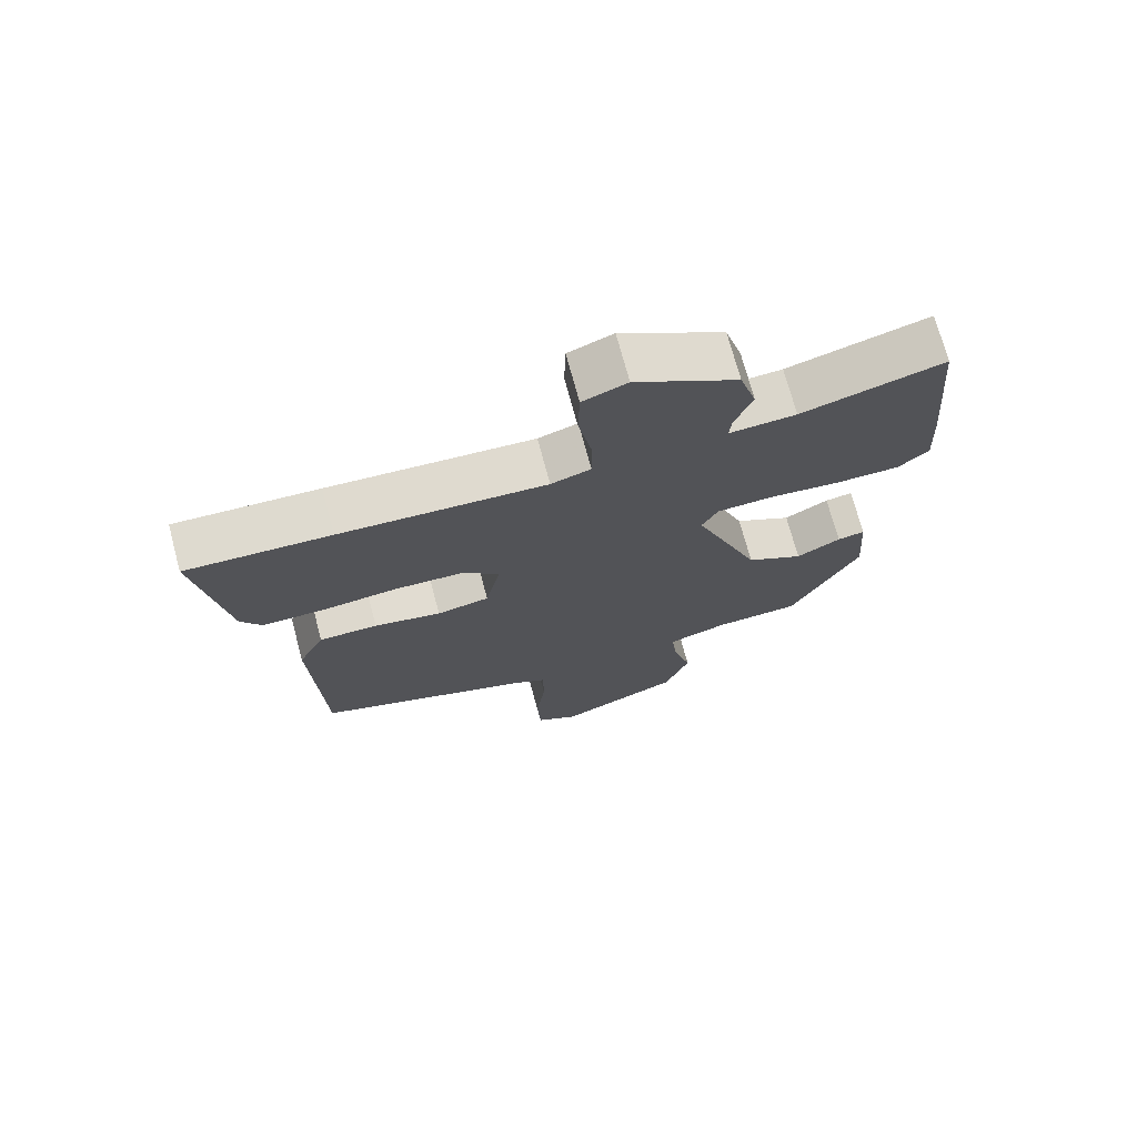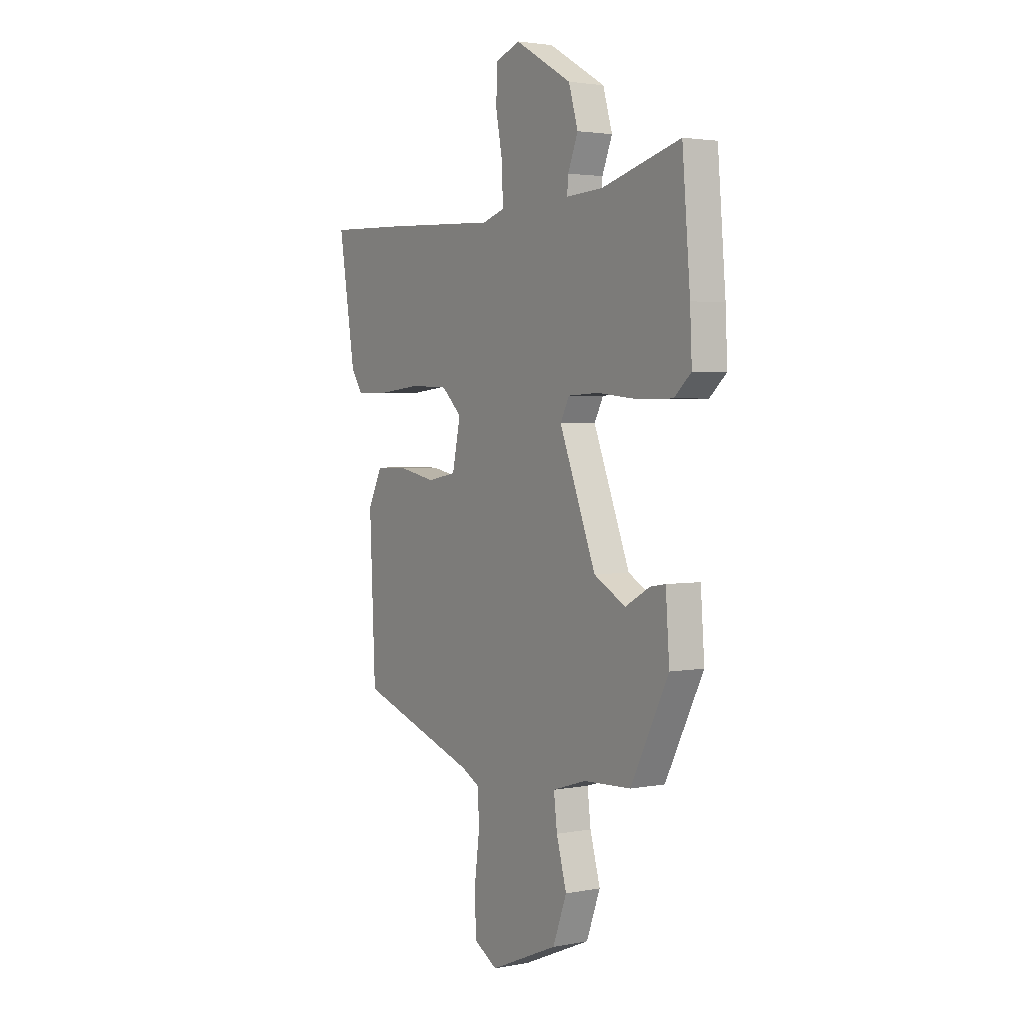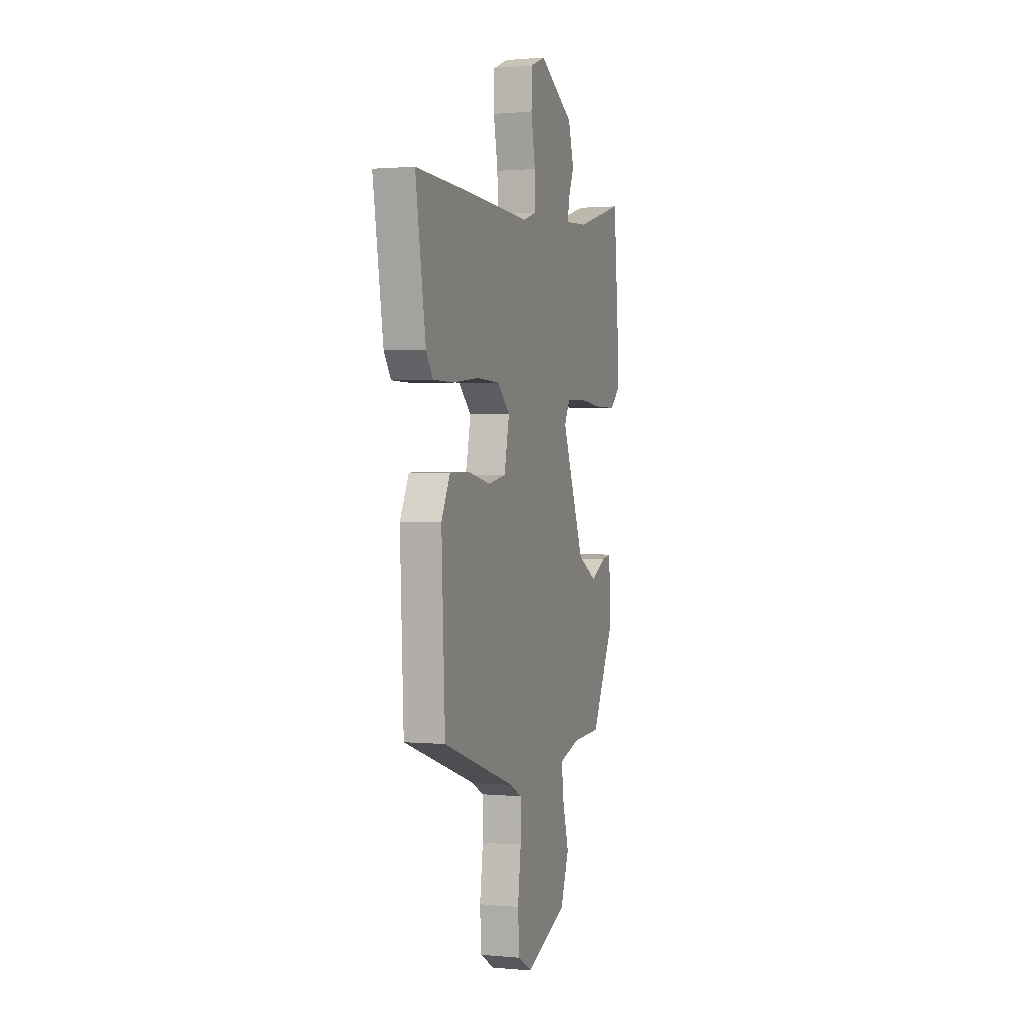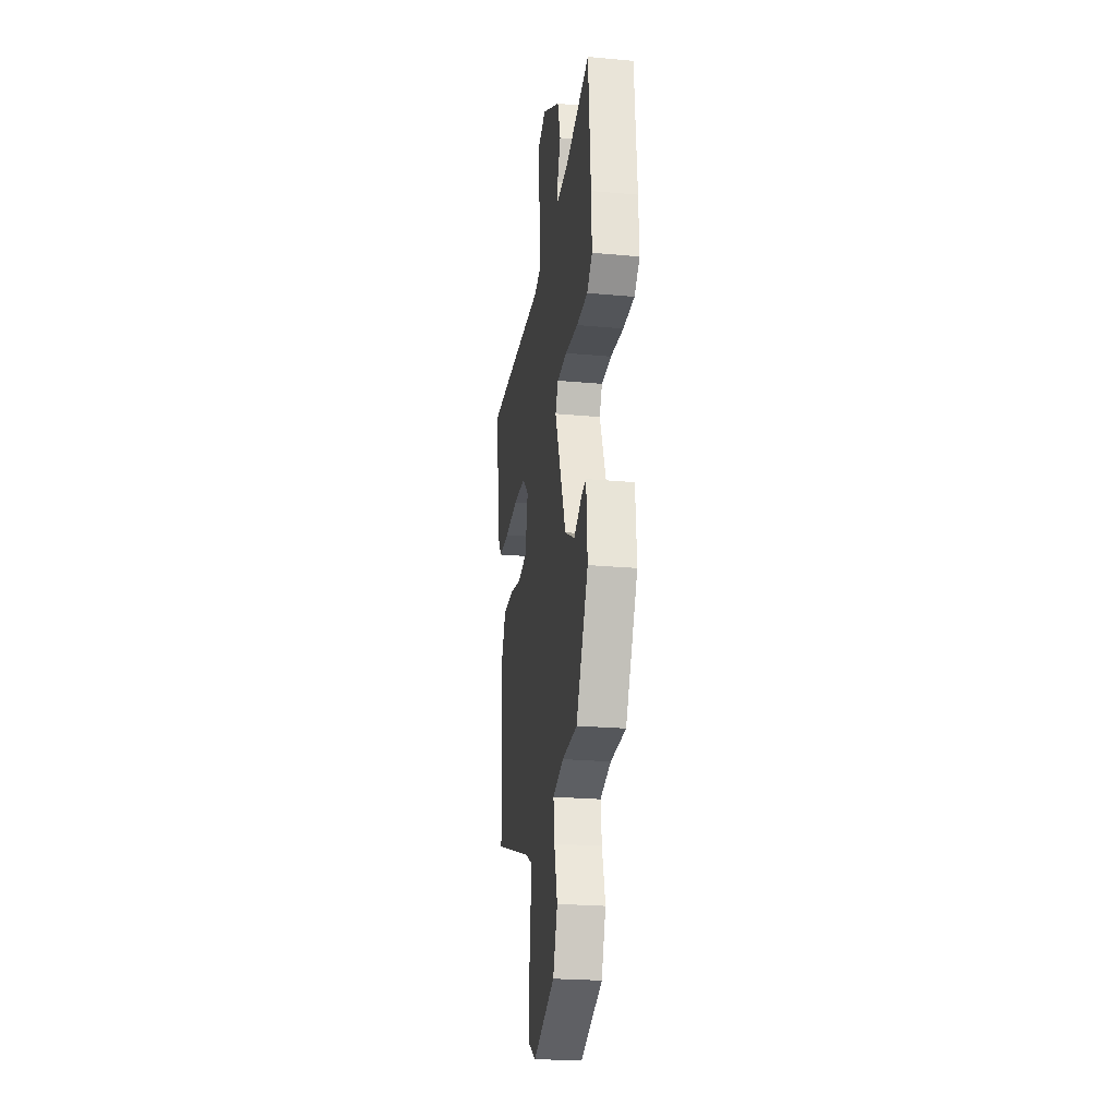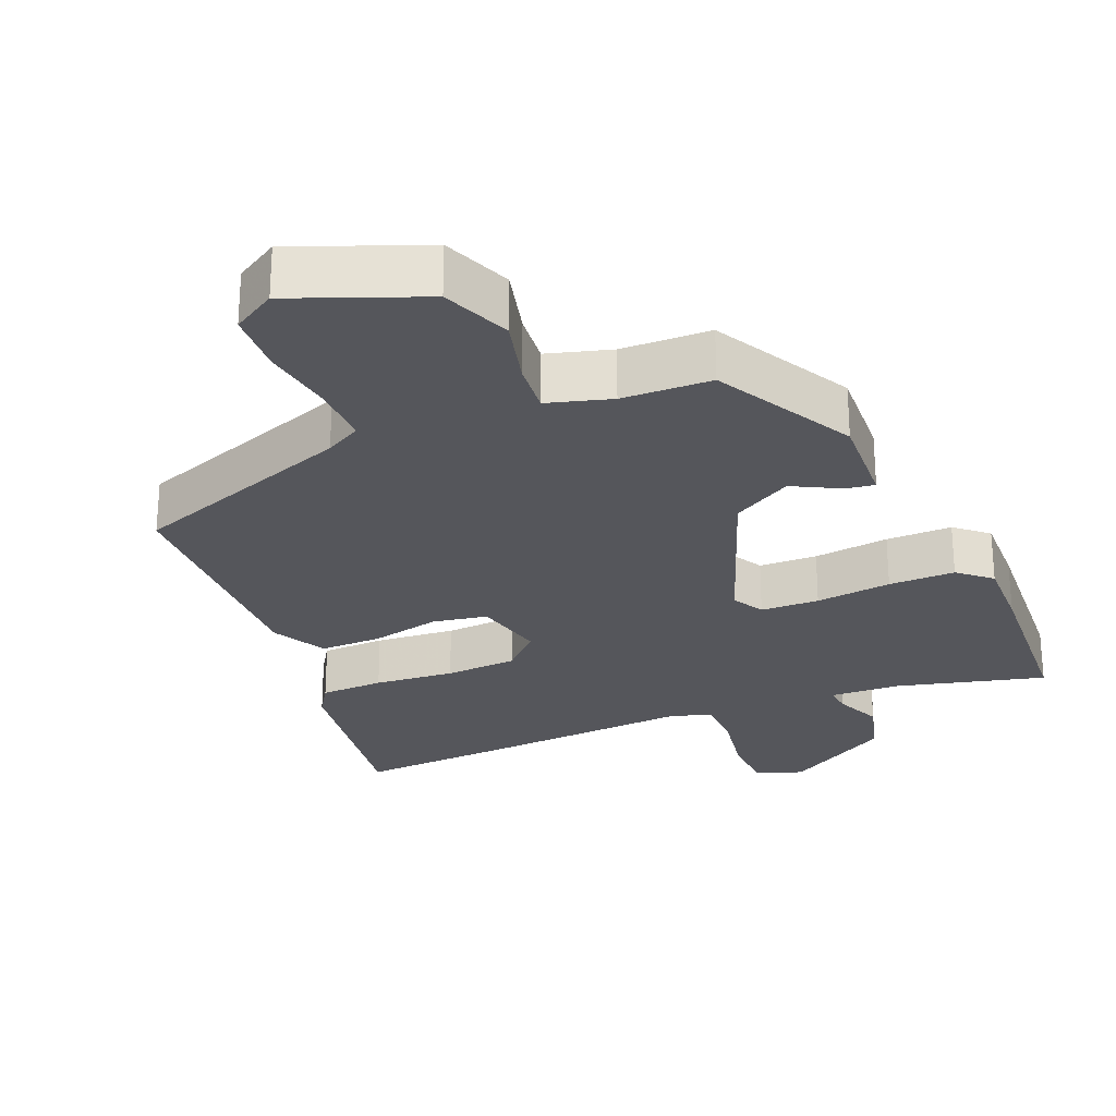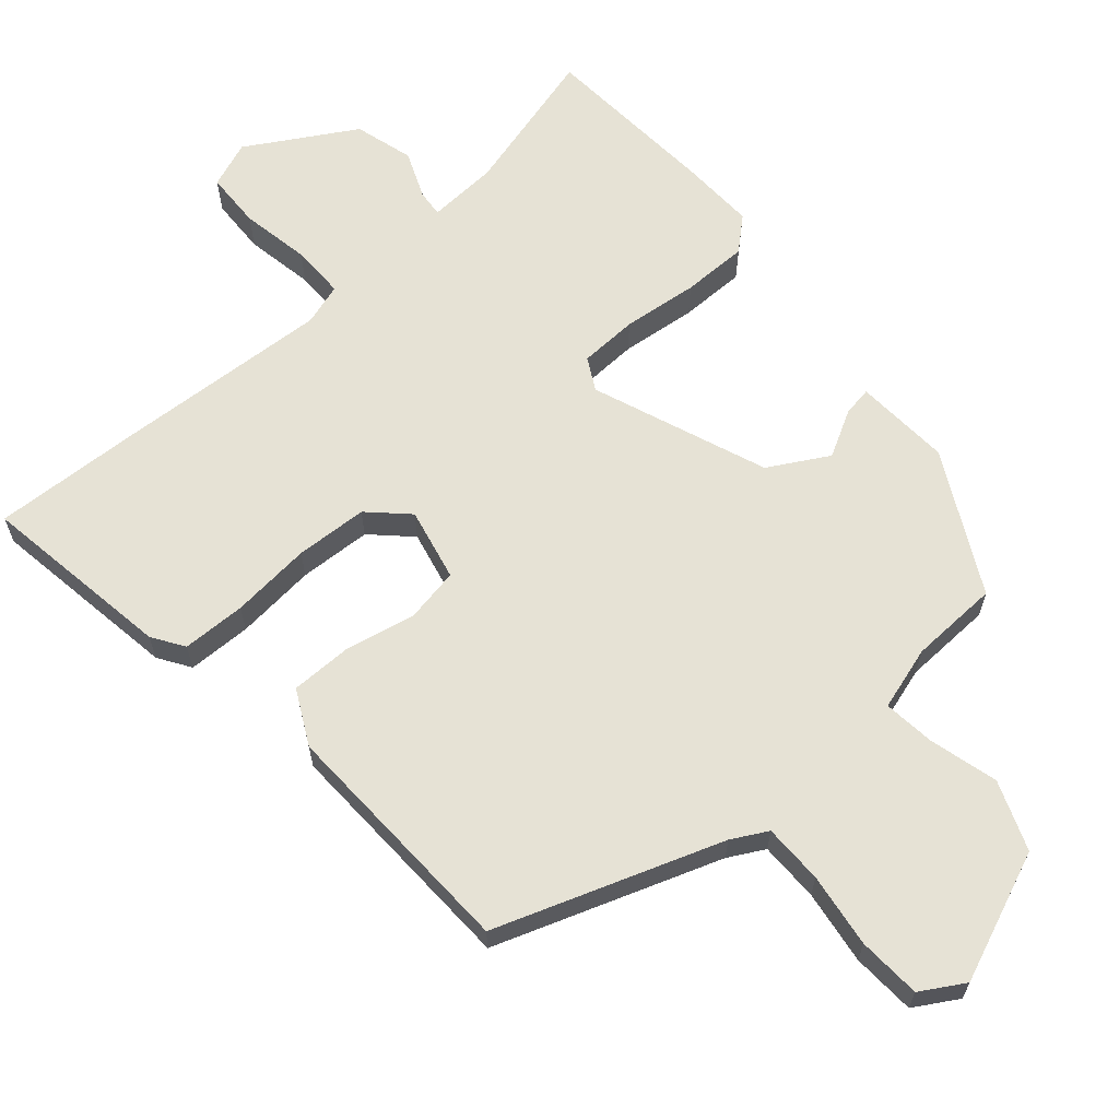
<metadata>
{"format":"obj","ext":"obj","renderer":"f3d","projection":"perspective","resolution":1024,"background":"white","views":[{"elev":72.0,"azim":165.0,"up":"+Z"},{"elev":2.7,"azim":-123.4,"up":"+Z"},{"elev":1.1,"azim":108.9,"up":"+Z"},{"elev":-23.7,"azim":-98.6,"up":"+Z"},{"elev":-26.3,"azim":-156.1,"up":"+Y"},{"elev":64.0,"azim":139.6,"up":"+Y"}]}
</metadata>
<code>
v 0.377 0.07 0.495
v 0.591 0.07 0.503
v 0.546 0.07 0.229
v 0.516 0.07 0.184
v 0.425 0.07 0.183
v 0.311 0.07 0.195
v 0.208 0.07 0.191
v 0.154 0.07 0.14
v 0.176 0.07 0.036
v 0.254 0.07 0.021
v 0.354 0.07 0.041
v 0.441 0.07 0.04
v 0.48 0.07 -0.038
v 0.464 0.07 -0.388
v 0.143 0.07 -0.497
v 0.092 0.07 -0.524
v 0.091 0.07 -0.609
v 0.105 0.07 -0.715
v 0.099 0.07 -0.805
v 0.037 0.07 -0.841
v -0.146 0.07 -0.764
v -0.183 0.07 -0.665
v -0.156 0.07 -0.568
v -0.147 0.07 -0.494
v -0.237 0.07 -0.466
v -0.364 0.07 -0.46
v -0.466 0.07 -0.26
v -0.456 0.07 -0.123
v -0.415 0.07 -0.13
v -0.349 0.07 -0.167
v -0.264 0.07 -0.12
v -0.166 0.07 0.128
v -0.19 0.07 0.174
v -0.273 0.07 0.178
v -0.381 0.07 0.167
v -0.475 0.07 0.168
v -0.52 0.07 0.209
v -0.515 0.07 0.317
v -0.494 0.07 0.569
v -0.283 0.07 0.51
v -0.184 0.07 0.504
v -0.187 0.07 0.542
v -0.214 0.07 0.609
v -0.189 0.07 0.693
v -0.036 0.07 0.781
v 0.03 0.07 0.755
v 0.032 0.07 0.674
v 0.013 0.07 0.576
v 0.012 0.07 0.499
v 0.071 0.07 0.48
v 0.377 0 0.495
v 0.591 0 0.503
v 0.546 0 0.229
v 0.516 0 0.184
v 0.425 0 0.183
v 0.311 0 0.195
v 0.208 0 0.191
v 0.154 0 0.14
v 0.176 0 0.036
v 0.254 0 0.021
v 0.354 0 0.041
v 0.441 0 0.04
v 0.48 0 -0.038
v 0.464 0 -0.388
v 0.143 0 -0.497
v 0.092 0 -0.524
v 0.091 0 -0.609
v 0.105 0 -0.715
v 0.099 0 -0.805
v 0.037 0 -0.841
v -0.146 0 -0.764
v -0.183 0 -0.665
v -0.156 0 -0.568
v -0.147 0 -0.494
v -0.237 0 -0.466
v -0.364 0 -0.46
v -0.466 0 -0.26
v -0.456 0 -0.123
v -0.415 0 -0.13
v -0.349 0 -0.167
v -0.264 0 -0.12
v -0.166 0 0.128
v -0.19 0 0.174
v -0.273 0 0.178
v -0.381 0 0.167
v -0.475 0 0.168
v -0.52 0 0.209
v -0.515 0 0.317
v -0.494 0 0.569
v -0.283 0 0.51
v -0.184 0 0.504
v -0.187 0 0.542
v -0.214 0 0.609
v -0.189 0 0.693
v -0.036 0 0.781
v 0.03 0 0.755
v 0.032 0 0.674
v 0.013 0 0.576
v 0.012 0 0.499
v 0.071 0 0.48
f 45 46 47 48
f 45 48 49
f 42 43 44 45
f 41 42 45 49
f 37 38 39 40
f 37 40 41
f 34 35 36 37
f 33 34 37 41
f 32 33 41 49
f 27 28 29 30
f 25 26 27 30
f 24 25 30 31
f 20 21 22 23
f 20 23 24
f 17 18 19 20
f 16 17 20 24
f 15 16 24 31
f 10 11 12 13
f 9 10 13 14
f 3 4 5 6
f 3 6 7
f 50 1 2 3
f 50 3 7
f 49 50 7 8
f 32 49 8 9
f 15 31 32
f 9 14 15 32
f 98 97 96 95
f 99 98 95
f 95 94 93 92
f 99 95 92 91
f 90 89 88 87
f 91 90 87
f 87 86 85 84
f 91 87 84 83
f 99 91 83 82
f 80 79 78 77
f 80 77 76 75
f 81 80 75 74
f 73 72 71 70
f 74 73 70
f 70 69 68 67
f 74 70 67 66
f 81 74 66 65
f 63 62 61 60
f 64 63 60 59
f 56 55 54 53
f 57 56 53
f 53 52 51 100
f 57 53 100
f 58 57 100 99
f 59 58 99 82
f 82 81 65
f 82 65 64 59
f 1 51 52 2
f 2 52 53 3
f 3 53 54 4
f 4 54 55 5
f 5 55 56 6
f 6 56 57 7
f 7 57 58 8
f 8 58 59 9
f 9 59 60 10
f 10 60 61 11
f 11 61 62 12
f 12 62 63 13
f 13 63 64 14
f 14 64 65 15
f 15 65 66 16
f 16 66 67 17
f 17 67 68 18
f 18 68 69 19
f 19 69 70 20
f 20 70 71 21
f 21 71 72 22
f 22 72 73 23
f 23 73 74 24
f 24 74 75 25
f 25 75 76 26
f 26 76 77 27
f 27 77 78 28
f 28 78 79 29
f 29 79 80 30
f 30 80 81 31
f 31 81 82 32
f 32 82 83 33
f 33 83 84 34
f 34 84 85 35
f 35 85 86 36
f 36 86 87 37
f 37 87 88 38
f 38 88 89 39
f 39 89 90 40
f 40 90 91 41
f 41 91 92 42
f 42 92 93 43
f 43 93 94 44
f 44 94 95 45
f 45 95 96 46
f 46 96 97 47
f 47 97 98 48
f 48 98 99 49
f 49 99 100 50
f 50 100 51 1

</code>
